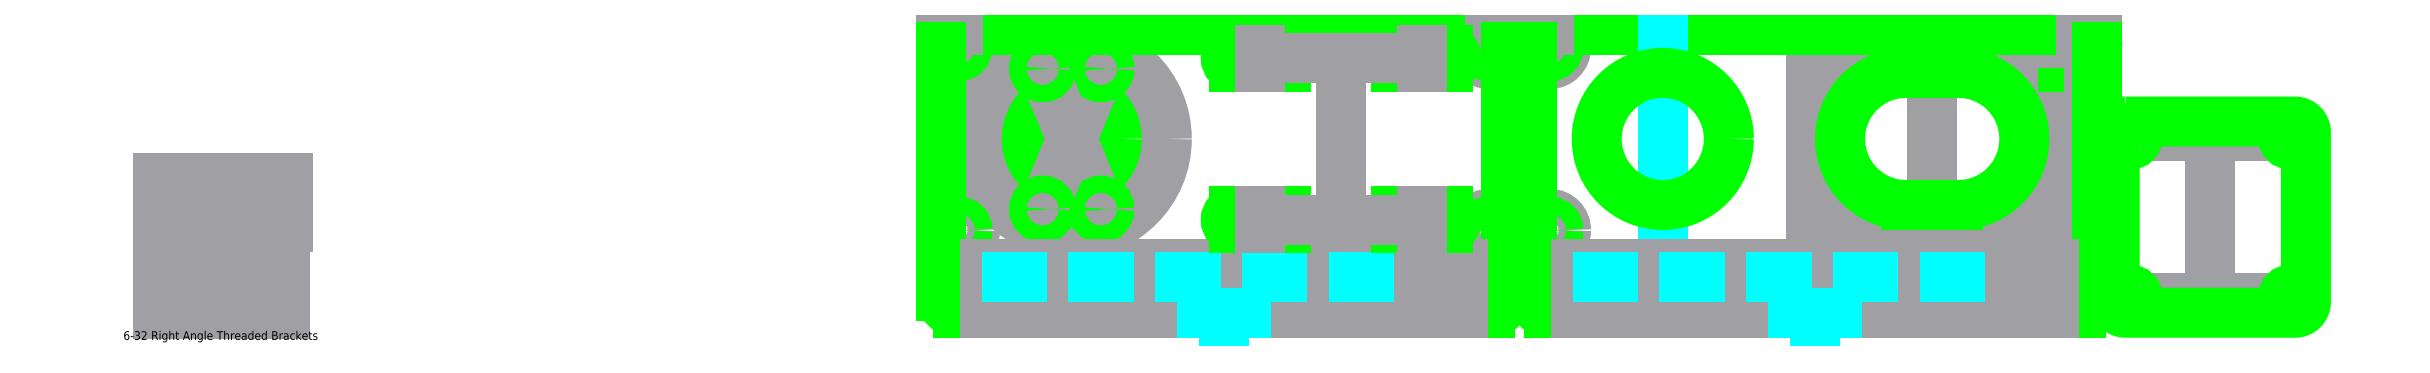
<metadata>
{"format":"dxf","ext":"dxf","renderer":"ezdxf+matplotlib","layout":"modelspace","background":"white","min_lineweight":24,"dpi":150}
</metadata>
<code>
0
SECTION
2
ENTITIES
0
LINE
8
const_0
10
-8.75
20
1.562
11
-8.75
21
1.15
0
CIRCLE
8
vector
10
-8.75
20
1.15
40
0.0725
0
LINE
8
const_0
10
-8.75
20
1.562
11
-8.5
21
1.562
0
LINE
8
const_0
10
-8.75
20
1.562
11
-9
21
1.562
0
LINE
8
const_0
10
-8.5
20
1.562
11
-8.5
21
1
0
LINE
8
const_0
10
-9
20
1.562
11
-9
21
1
0
LINE
8
const_0
10
-8.5
20
1
11
-9
21
1
0
CIRCLE
8
const_0
10
-8.75
20
1.15
40
0.13
0
LINE
8
const_0
10
-7.75
20
1
11
-7.75
21
1.412
0
CIRCLE
8
vector
10
-7.75
20
1.412
40
0.0725
0
LINE
8
const_0
10
-7.75
20
1
11
-8
21
1
0
LINE
8
const_0
10
-7.75
20
1
11
-7.5
21
1
0
LINE
8
const_0
10
-8
20
1
11
-8
21
1.562
0
LINE
8
const_0
10
-7.5
20
1
11
-7.5
21
1.562
0
LINE
8
const_0
10
-8
20
1.562
11
-7.5
21
1.562
0
CIRCLE
8
const_0
10
-7.75
20
1.412
40
0.13
0
LINE
8
const_0
10
-9
20
0.25
11
-8.588
21
0.25
0
CIRCLE
8
vector
10
-8.588
20
0.25
40
0.0725
0
LINE
8
const_0
10
-9
20
0.25
11
-9
21
0.5
0
LINE
8
const_0
10
-9
20
0.25
11
-9
21
0
0
LINE
8
const_0
10
-9
20
0.5
11
-8.438
21
0.5
0
LINE
8
const_0
10
-9
20
0
11
-8.438
21
0
0
LINE
8
const_0
10
-8.438
20
0.5
11
-8.438
21
0
0
CIRCLE
8
const_0
10
-8.588
20
0.25
40
0.13
0
LINE
8
const_0
10
-7.538
20
0.25
11
-7.95
21
0.25
0
CIRCLE
8
vector
10
-7.95
20
0.25
40
0.0725
0
LINE
8
const_0
10
-7.538
20
0.25
11
-7.538
21
0
0
LINE
8
const_0
10
-7.538
20
0.25
11
-7.538
21
0.5
0
LINE
8
const_0
10
-7.538
20
0
11
-8.1
21
0
0
LINE
8
const_0
10
-7.538
20
0.5
11
-8.1
21
0.5
0
LINE
8
const_0
10
-8.1
20
0
11
-8.1
21
0.5
0
CIRCLE
8
const_0
10
-7.95
20
0.25
40
0.13
0
MTEXT
8
notes
10
-9.4
20
-0.2
30
0
40
0.1
41
2.522
71
    1
72
    1
1
6-32 Right Angle Threaded Brackets
7
standard
210
0
220
0
230
1
50
0
73
    2
44
1
0
LINE
8
const_0
10
1.512
20
3.263
11
1.512
21
2.013
0
CIRCLE
8
vector
10
1.512
20
2.013
40
0.5625
0
CIRCLE
8
const_0
10
1.512
20
2.013
40
1.093
0
LINE
8
const_0
10
1.512
20
2.013
11
1.847
21
1.204
0
CIRCLE
8
vector
10
1.847
20
1.204
40
0.098
0
LINE
8
const_0
10
1.512
20
2.013
11
1.178
21
1.204
0
CIRCLE
8
vector
10
1.178
20
1.204
40
0.098
0
LINE
8
const_0
10
1.512
20
2.013
11
1.847
21
2.821
0
CIRCLE
8
vector
10
1.847
20
2.821
40
0.098
0
LINE
8
const_0
10
1.512
20
2.013
11
1.178
21
2.821
0
CIRCLE
8
vector
10
1.178
20
2.821
40
0.098
0
CIRCLE
8
const_0
10
0.2125
20
3.062
40
0.1875
0
CIRCLE
8
const_0
10
0.2125
20
0.9625
40
0.1875
0
CIRCLE
8
vector
10
0.2125
20
3.062
40
0.098
0
CIRCLE
8
vector
10
0.2125
20
0.9625
40
0.098
0
CIRCLE
8
const_0
10
6.312
20
3.062
40
0.1875
0
CIRCLE
8
const_0
10
6.313
20
0.9625
40
0.1875
0
CIRCLE
8
vector
10
6.313
20
0.9625
40
0.098
0
CIRCLE
8
vector
10
6.312
20
3.062
40
0.098
0
ARC
8
vector
10
0.2
20
3.075
40
0.1875
50
90
51
180
0
LINE
8
vector
10
0.2
20
3.263
11
6.325
21
3.263
0
ARC
8
vector
10
6.325
20
3.075
40
0.1875
50
0
51
90
0
LINE
8
const_0
10
0.2
20
3.263
11
0.0125
21
3.263
0
LINE
8
const_0
10
0.0125
20
3.075
11
0.0125
21
3.263
0
LINE
8
const_0
10
6.513
20
3.075
11
6.513
21
3.263
0
LINE
8
const_0
10
6.325
20
3.263
11
6.513
21
3.263
0
LINE
8
vector
10
0.0125
20
3.075
11
0.0125
21
0.2
0
ARC
8
vector
10
0.2
20
0.2
40
0.1875
50
180
51
270
0
LINE
8
vector
10
0.2
20
0.0125
11
6.325
21
0.0125
0
LINE
8
vector
10
6.513
20
3.075
11
6.513
21
0.2
0
ARC
8
vector
10
6.325
20
0.2
40
0.1875
50
270
51
1.272e-13
0
LINE
8
const_1
10
3.263
20
0.0125
11
3.263
21
-0.0875
0
LINE
8
const_0
10
0.7625
20
0.0125
11
0.7625
21
0.4245
0
CIRCLE
8
vector
10
0.7625
20
0.4245
40
0.0725
0
LINE
8
const_0
10
0.7625
20
0.0125
11
0.5125
21
0.0125
0
LINE
8
const_0
10
0.7625
20
0.0125
11
1.012
21
0.0125
0
LINE
8
const_0
10
0.5125
20
0.0125
11
0.5125
21
0.5745
0
LINE
8
const_0
10
1.012
20
0.0125
11
1.012
21
0.5745
0
LINE
8
const_0
10
0.5125
20
0.5745
11
1.012
21
0.5745
0
CIRCLE
8
const_0
10
0.7625
20
0.4245
40
0.13
0
LINE
8
const_1
10
0.7625
20
0.4245
11
1.762
21
0.4245
0
LINE
8
const_0
10
1.762
20
0.0125
11
1.762
21
0.4245
0
CIRCLE
8
vector
10
1.762
20
0.4245
40
0.0725
0
LINE
8
const_0
10
1.762
20
0.0125
11
1.512
21
0.0125
0
LINE
8
const_0
10
1.762
20
0.0125
11
2.013
21
0.0125
0
LINE
8
const_0
10
1.512
20
0.0125
11
1.512
21
0.5745
0
LINE
8
const_0
10
2.013
20
0.0125
11
2.013
21
0.5745
0
LINE
8
const_0
10
1.512
20
0.5745
11
2.013
21
0.5745
0
CIRCLE
8
const_0
10
1.762
20
0.4245
40
0.13
0
LINE
8
const_1
10
1.762
20
0.4245
11
2.763
21
0.4245
0
LINE
8
const_0
10
2.763
20
0.0125
11
2.763
21
0.4245
0
CIRCLE
8
vector
10
2.763
20
0.4245
40
0.0725
0
LINE
8
const_0
10
2.763
20
0.0125
11
2.513
21
0.0125
0
LINE
8
const_0
10
2.763
20
0.0125
11
3.013
21
0.0125
0
LINE
8
const_0
10
2.513
20
0.0125
11
2.513
21
0.5745
0
LINE
8
const_0
10
3.013
20
0.0125
11
3.013
21
0.5745
0
LINE
8
const_0
10
2.513
20
0.5745
11
3.013
21
0.5745
0
CIRCLE
8
const_0
10
2.763
20
0.4245
40
0.13
0
LINE
8
const_1
10
2.763
20
0.4245
11
3.763
21
0.4245
0
LINE
8
const_0
10
3.763
20
0.0125
11
3.763
21
0.4245
0
CIRCLE
8
vector
10
3.763
20
0.4245
40
0.0725
0
LINE
8
const_0
10
3.763
20
0.0125
11
3.513
21
0.0125
0
LINE
8
const_0
10
3.763
20
0.0125
11
4.013
21
0.0125
0
LINE
8
const_0
10
3.513
20
0.0125
11
3.513
21
0.5745
0
LINE
8
const_0
10
4.013
20
0.0125
11
4.013
21
0.5745
0
LINE
8
const_0
10
3.513
20
0.5745
11
4.013
21
0.5745
0
CIRCLE
8
const_0
10
3.763
20
0.4245
40
0.13
0
LINE
8
const_1
10
3.763
20
0.4245
11
4.763
21
0.4245
0
LINE
8
const_0
10
4.763
20
0.0125
11
4.763
21
0.4245
0
CIRCLE
8
vector
10
4.763
20
0.4245
40
0.0725
0
LINE
8
const_0
10
4.763
20
0.0125
11
4.513
21
0.0125
0
LINE
8
const_0
10
4.763
20
0.0125
11
5.013
21
0.0125
0
LINE
8
const_0
10
4.513
20
0.0125
11
4.513
21
0.5745
0
LINE
8
const_0
10
5.013
20
0.0125
11
5.013
21
0.5745
0
LINE
8
const_0
10
4.513
20
0.5745
11
5.013
21
0.5745
0
CIRCLE
8
const_0
10
4.763
20
0.4245
40
0.13
0
LINE
8
const_1
10
4.763
20
0.4245
11
5.763
21
0.4245
0
LINE
8
const_0
10
5.763
20
0.0125
11
5.763
21
0.4245
0
CIRCLE
8
vector
10
5.763
20
0.4245
40
0.0725
0
LINE
8
const_0
10
5.763
20
0.0125
11
5.513
21
0.0125
0
LINE
8
const_0
10
5.763
20
0.0125
11
6.013
21
0.0125
0
LINE
8
const_0
10
5.513
20
0.0125
11
5.513
21
0.5745
0
LINE
8
const_0
10
6.013
20
0.0125
11
6.013
21
0.5745
0
LINE
8
const_0
10
5.513
20
0.5745
11
6.013
21
0.5745
0
CIRCLE
8
const_0
10
5.763
20
0.4245
40
0.13
0
LINE
8
const_1
10
3.013
20
0.0125
11
3.513
21
0.0125
0
CIRCLE
8
const_0
10
7.013
20
3.062
40
0.1875
0
CIRCLE
8
const_0
10
7.013
20
0.9625
40
0.1875
0
CIRCLE
8
vector
10
7.013
20
3.062
40
0.098
0
CIRCLE
8
vector
10
7.013
20
0.9625
40
0.098
0
CIRCLE
8
const_0
10
13.11
20
3.062
40
0.1875
0
CIRCLE
8
const_0
10
13.11
20
0.9625
40
0.1875
0
CIRCLE
8
vector
10
13.11
20
0.9625
40
0.098
0
CIRCLE
8
vector
10
13.11
20
3.062
40
0.098
0
ARC
8
vector
10
10.18
20
2.942
40
0.098
50
90
51
270
0
ARC
8
vector
10
12.04
20
2.942
40
0.098
50
90
51
270
0
ARC
8
vector
10
10.18
20
1.083
40
0.098
50
90
51
270
0
ARC
8
vector
10
12.04
20
1.083
40
0.098
50
90
51
270
0
ARC
8
vector
10
10.78
20
2.942
40
0.098
50
270
51
450
0
ARC
8
vector
10
12.64
20
2.942
40
0.098
50
270
51
450
0
ARC
8
vector
10
10.78
20
1.083
40
0.098
50
270
51
450
0
ARC
8
vector
10
12.64
20
1.083
40
0.098
50
270
51
450
0
LINE
8
vector
10
10.18
20
3.041
11
10.78
21
3.041
0
LINE
8
vector
10
10.18
20
2.845
11
10.78
21
2.845
0
LINE
8
vector
10
12.04
20
3.041
11
12.64
21
3.041
0
LINE
8
vector
10
10.18
20
1.181
11
10.78
21
1.181
0
LINE
8
vector
10
10.18
20
0.9845
11
10.78
21
0.9845
0
LINE
8
vector
10
12.04
20
1.181
11
12.64
21
1.181
0
LINE
8
vector
10
12.04
20
0.9845
11
12.64
21
0.9845
0
LINE
8
const_0
10
10.01
20
3.113
11
10.01
21
0.9125
0
LINE
8
const_0
10
12.81
20
0.9125
11
12.81
21
3.113
0
LINE
8
vector
10
12.04
20
2.845
11
12.64
21
2.845
0
LINE
8
const_0
10
10.01
20
3.113
11
12.81
21
3.113
0
LINE
8
const_0
10
10.01
20
0.9125
11
12.81
21
0.9125
0
LINE
8
const_0
10
10.48
20
3.041
11
10.48
21
2.845
0
LINE
8
const_0
10
12.34
20
3.041
11
12.34
21
2.845
0
LINE
8
const_0
10
10.48
20
1.181
11
10.48
21
0.9845
0
LINE
8
const_0
10
12.34
20
1.181
11
12.34
21
0.9845
0
LINE
8
const_0
10
10.48
20
2.942
11
12.34
21
2.942
0
LINE
8
const_0
10
10.48
20
1.083
11
12.34
21
1.083
0
LINE
8
const_0
10
11.41
20
2.942
11
11.41
21
1.083
0
ARC
8
vector
10
7
20
3.075
40
0.1875
50
90
51
180
0
LINE
8
vector
10
7
20
3.263
11
13.12
21
3.263
0
ARC
8
vector
10
13.12
20
3.075
40
0.1875
50
0
51
90
0
LINE
8
const_1
10
8.312
20
3.263
11
8.312
21
0.7625
0
CIRCLE
8
vector
10
8.312
20
2.013
40
0.76
0
LINE
8
const_0
10
6.813
20
3.075
11
6.813
21
3.263
0
LINE
8
const_0
10
7
20
3.263
11
6.813
21
3.263
0
LINE
8
const_0
10
13.13
20
3.263
11
13.31
21
3.263
0
LINE
8
const_0
10
13.31
20
3.075
11
13.31
21
3.263
0
LINE
8
vector
10
6.813
20
3.075
11
6.813
21
0.2
0
ARC
8
vector
10
7
20
0.2
40
0.1875
50
180
51
270
0
LINE
8
vector
10
7
20
0.0125
11
13.12
21
0.0125
0
LINE
8
vector
10
13.31
20
3.075
11
13.31
21
0.2
0
LINE
8
vector
10
7
20
0.0125
11
13.12
21
0.0125
0
LINE
8
vector
10
13.31
20
3.075
11
13.31
21
0.2
0
ARC
8
vector
10
13.12
20
0.2
40
0.1875
50
270
51
2.799e-13
0
LINE
8
const_1
10
10.06
20
0.0125
11
10.06
21
-0.0875
0
LINE
8
const_0
10
7.563
20
0.0125
11
7.563
21
0.4245
0
CIRCLE
8
vector
10
7.563
20
0.4245
40
0.0725
0
LINE
8
const_0
10
7.563
20
0.0125
11
7.313
21
0.0125
0
LINE
8
const_0
10
7.563
20
0.0125
11
7.812
21
0.0125
0
LINE
8
const_0
10
7.313
20
0.0125
11
7.313
21
0.5745
0
LINE
8
const_0
10
7.812
20
0.0125
11
7.812
21
0.5745
0
LINE
8
const_0
10
7.313
20
0.5745
11
7.812
21
0.5745
0
CIRCLE
8
const_0
10
7.563
20
0.4245
40
0.13
0
LINE
8
const_1
10
7.563
20
0.4245
11
8.562
21
0.4245
0
LINE
8
const_0
10
8.562
20
0.0125
11
8.562
21
0.4245
0
CIRCLE
8
vector
10
8.562
20
0.4245
40
0.0725
0
LINE
8
const_0
10
8.562
20
0.0125
11
8.312
21
0.0125
0
LINE
8
const_0
10
8.562
20
0.0125
11
8.812
21
0.0125
0
LINE
8
const_0
10
8.312
20
0.0125
11
8.312
21
0.5745
0
LINE
8
const_0
10
8.812
20
0.0125
11
8.812
21
0.5745
0
LINE
8
const_0
10
8.312
20
0.5745
11
8.812
21
0.5745
0
CIRCLE
8
const_0
10
8.562
20
0.4245
40
0.13
0
LINE
8
const_1
10
8.562
20
0.4245
11
9.562
21
0.4245
0
LINE
8
const_0
10
9.562
20
0.0125
11
9.562
21
0.4245
0
CIRCLE
8
vector
10
9.562
20
0.4245
40
0.0725
0
LINE
8
const_0
10
9.562
20
0.0125
11
9.312
21
0.0125
0
LINE
8
const_0
10
9.562
20
0.0125
11
9.812
21
0.0125
0
LINE
8
const_0
10
9.312
20
0.0125
11
9.312
21
0.5745
0
LINE
8
const_0
10
9.812
20
0.0125
11
9.812
21
0.5745
0
LINE
8
const_0
10
9.312
20
0.5745
11
9.812
21
0.5745
0
CIRCLE
8
const_0
10
9.562
20
0.4245
40
0.13
0
LINE
8
const_1
10
9.562
20
0.4245
11
10.56
21
0.4245
0
LINE
8
const_0
10
10.56
20
0.0125
11
10.56
21
0.4245
0
CIRCLE
8
vector
10
10.56
20
0.4245
40
0.0725
0
LINE
8
const_0
10
10.56
20
0.0125
11
10.31
21
0.0125
0
LINE
8
const_0
10
10.56
20
0.0125
11
10.81
21
0.0125
0
LINE
8
const_0
10
10.31
20
0.0125
11
10.31
21
0.5745
0
LINE
8
const_0
10
10.81
20
0.0125
11
10.81
21
0.5745
0
LINE
8
const_0
10
10.31
20
0.5745
11
10.81
21
0.5745
0
CIRCLE
8
const_0
10
10.56
20
0.4245
40
0.13
0
LINE
8
const_1
10
10.56
20
0.4245
11
11.56
21
0.4245
0
LINE
8
const_0
10
11.56
20
0.0125
11
11.56
21
0.4245
0
CIRCLE
8
vector
10
11.56
20
0.4245
40
0.0725
0
LINE
8
const_0
10
11.56
20
0.0125
11
11.31
21
0.0125
0
LINE
8
const_0
10
11.56
20
0.0125
11
11.81
21
0.0125
0
LINE
8
const_0
10
11.31
20
0.0125
11
11.31
21
0.5745
0
LINE
8
const_0
10
11.81
20
0.0125
11
11.81
21
0.5745
0
LINE
8
const_0
10
11.31
20
0.5745
11
11.81
21
0.5745
0
CIRCLE
8
const_0
10
11.56
20
0.4245
40
0.13
0
LINE
8
const_1
10
11.56
20
0.4245
11
12.56
21
0.4245
0
LINE
8
const_0
10
12.56
20
0.0125
11
12.56
21
0.4245
0
CIRCLE
8
vector
10
12.56
20
0.4245
40
0.0725
0
LINE
8
const_0
10
12.56
20
0.0125
11
12.31
21
0.0125
0
LINE
8
const_0
10
12.56
20
0.0125
11
12.81
21
0.0125
0
LINE
8
const_0
10
12.31
20
0.0125
11
12.31
21
0.5745
0
LINE
8
const_0
10
12.81
20
0.0125
11
12.81
21
0.5745
0
LINE
8
const_0
10
12.31
20
0.5745
11
12.81
21
0.5745
0
CIRCLE
8
const_0
10
12.56
20
0.4245
40
0.13
0
LINE
8
const_1
10
9.812
20
0.0125
11
10.31
21
0.0125
0
ARC
8
vector
10
11.11
20
2.013
40
0.76
50
90
51
270
0
ARC
8
vector
10
11.71
20
2.013
40
0.76
50
270
51
450
0
LINE
8
vector
10
11.11
20
2.772
11
11.71
21
2.772
0
LINE
8
vector
10
11.11
20
1.252
11
11.71
21
1.252
0
LINE
8
const_0
10
13.68
20
2.042
11
15.54
21
2.042
0
LINE
8
const_0
10
13.68
20
0.1825
11
15.54
21
0.1825
0
LINE
8
const_0
10
14.61
20
2.042
11
14.61
21
0.1825
0
CIRCLE
8
vector
10
13.68
20
2.042
40
0.098
0
CIRCLE
8
vector
10
15.54
20
2.042
40
0.098
0
CIRCLE
8
vector
10
15.54
20
0.1825
40
0.098
0
CIRCLE
8
vector
10
13.68
20
0.1825
40
0.098
0
LWPOLYLINE
8
vector
90
    8
70
    1
43
0
10
13.64
20
2.212
10
15.59
20
2.212
42
-0.4142
10
15.71
20
2.087
10
15.71
20
0.1375
42
-0.4142
10
15.59
20
0.0125
10
13.64
20
0.0125
42
-0.4142
10
13.51
20
0.1375
10
13.51
20
2.087
42
-0.4142
0
ARC
8
vector
10
3.382
20
2.942
40
0.098
50
90
51
270
0
ARC
8
vector
10
5.243
20
2.942
40
0.098
50
90
51
270
0
ARC
8
vector
10
3.382
20
1.082
40
0.098
50
90
51
270
0
ARC
8
vector
10
5.243
20
1.082
40
0.098
50
90
51
270
0
ARC
8
vector
10
3.983
20
2.942
40
0.098
50
270
51
450
0
ARC
8
vector
10
5.843
20
2.942
40
0.098
50
270
51
450
0
ARC
8
vector
10
3.983
20
1.082
40
0.098
50
270
51
450
0
ARC
8
vector
10
5.843
20
1.082
40
0.098
50
270
51
450
0
LINE
8
vector
10
3.382
20
3.04
11
3.983
21
3.04
0
LINE
8
vector
10
3.382
20
2.844
11
3.983
21
2.844
0
LINE
8
vector
10
5.243
20
3.04
11
5.843
21
3.04
0
LINE
8
vector
10
3.382
20
1.18
11
3.983
21
1.18
0
LINE
8
vector
10
3.382
20
0.9845
11
3.983
21
0.9845
0
LINE
8
vector
10
5.243
20
1.18
11
5.843
21
1.18
0
LINE
8
vector
10
5.243
20
0.9845
11
5.843
21
0.9845
0
LINE
8
vector
10
5.243
20
2.844
11
5.843
21
2.844
0
LINE
8
const_0
10
3.683
20
3.04
11
3.683
21
2.844
0
LINE
8
const_0
10
5.543
20
3.04
11
5.543
21
2.844
0
LINE
8
const_0
10
3.683
20
1.18
11
3.683
21
0.9845
0
LINE
8
const_0
10
5.543
20
1.18
11
5.543
21
0.9845
0
LINE
8
const_0
10
3.683
20
2.942
11
5.543
21
2.942
0
LINE
8
const_0
10
3.683
20
1.082
11
5.543
21
1.082
0
LINE
8
const_0
10
4.612
20
2.942
11
4.612
21
1.082
0
ENDSEC
0
EOF

</code>
